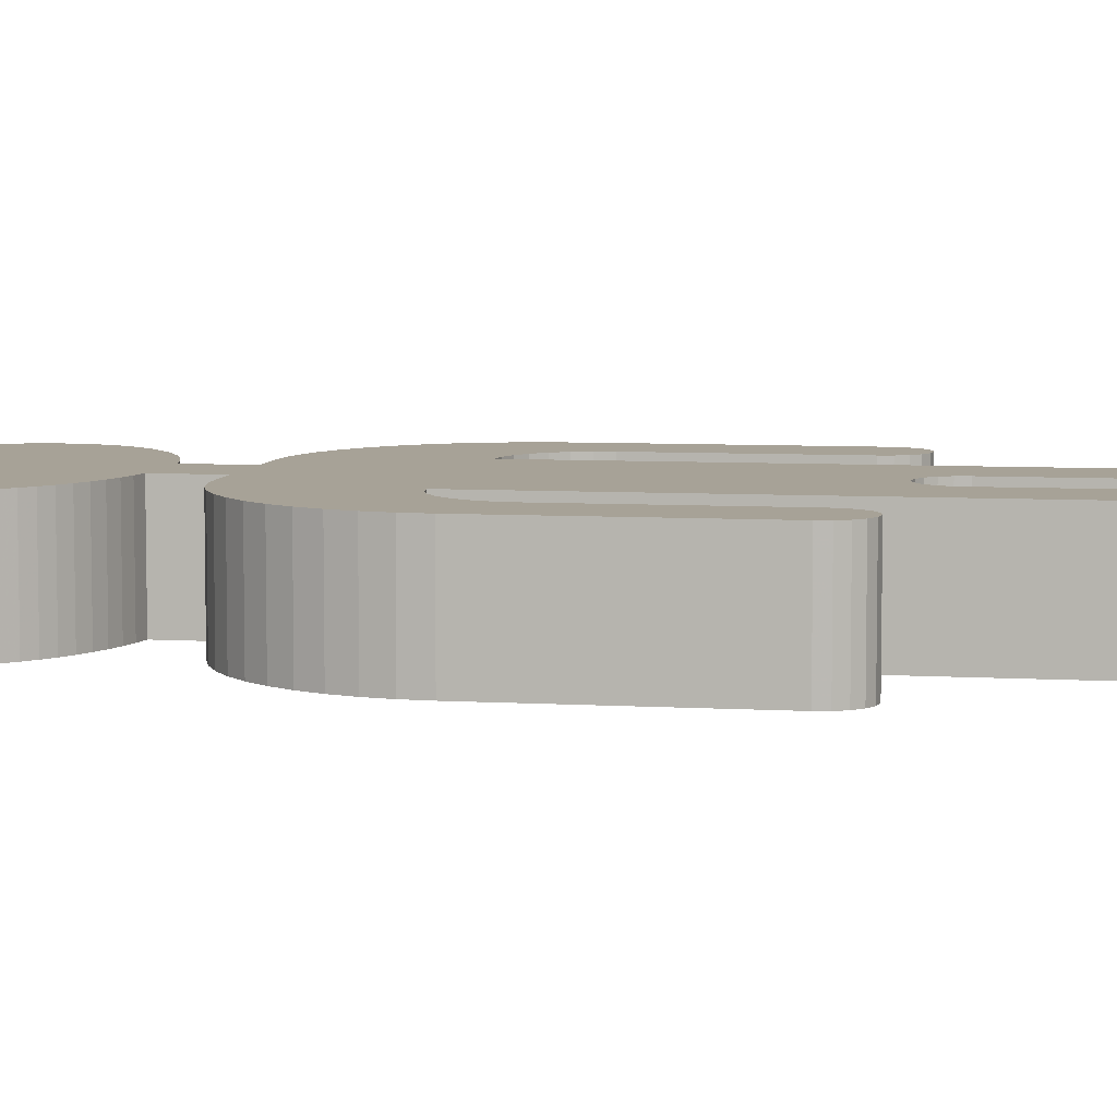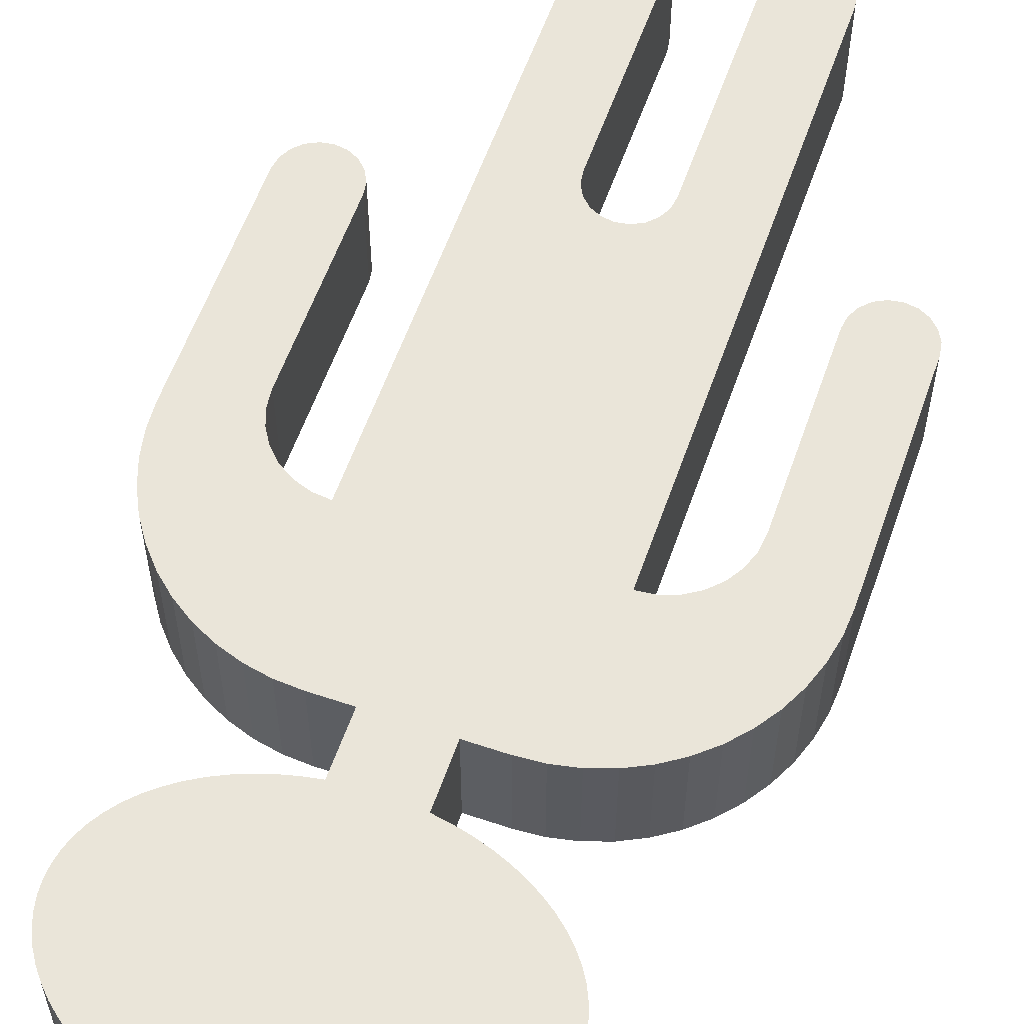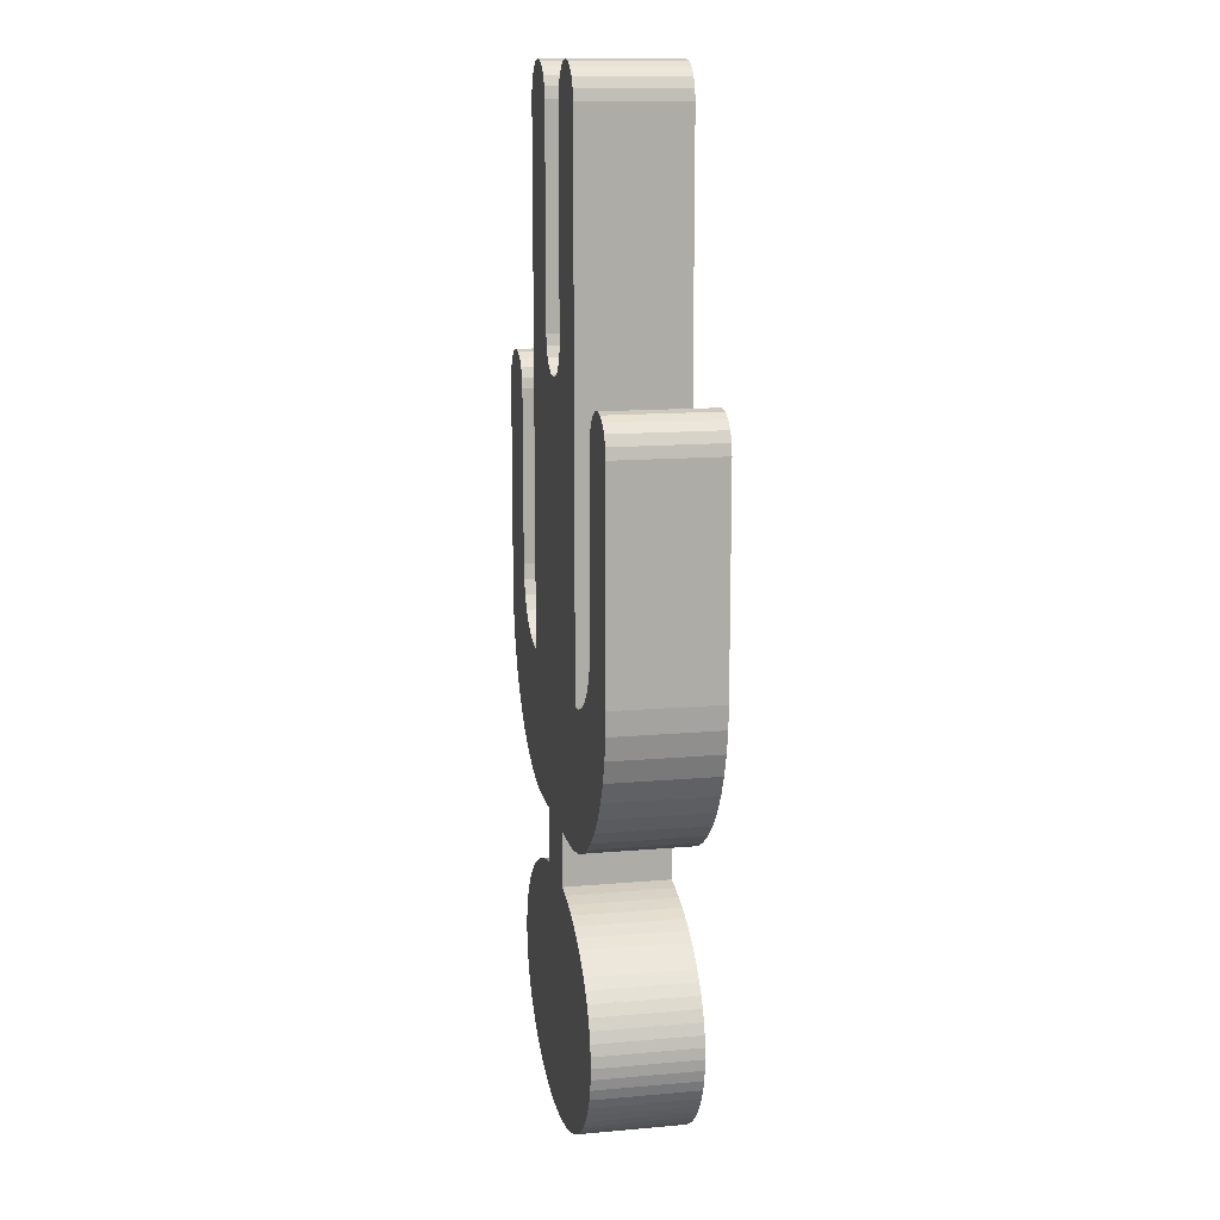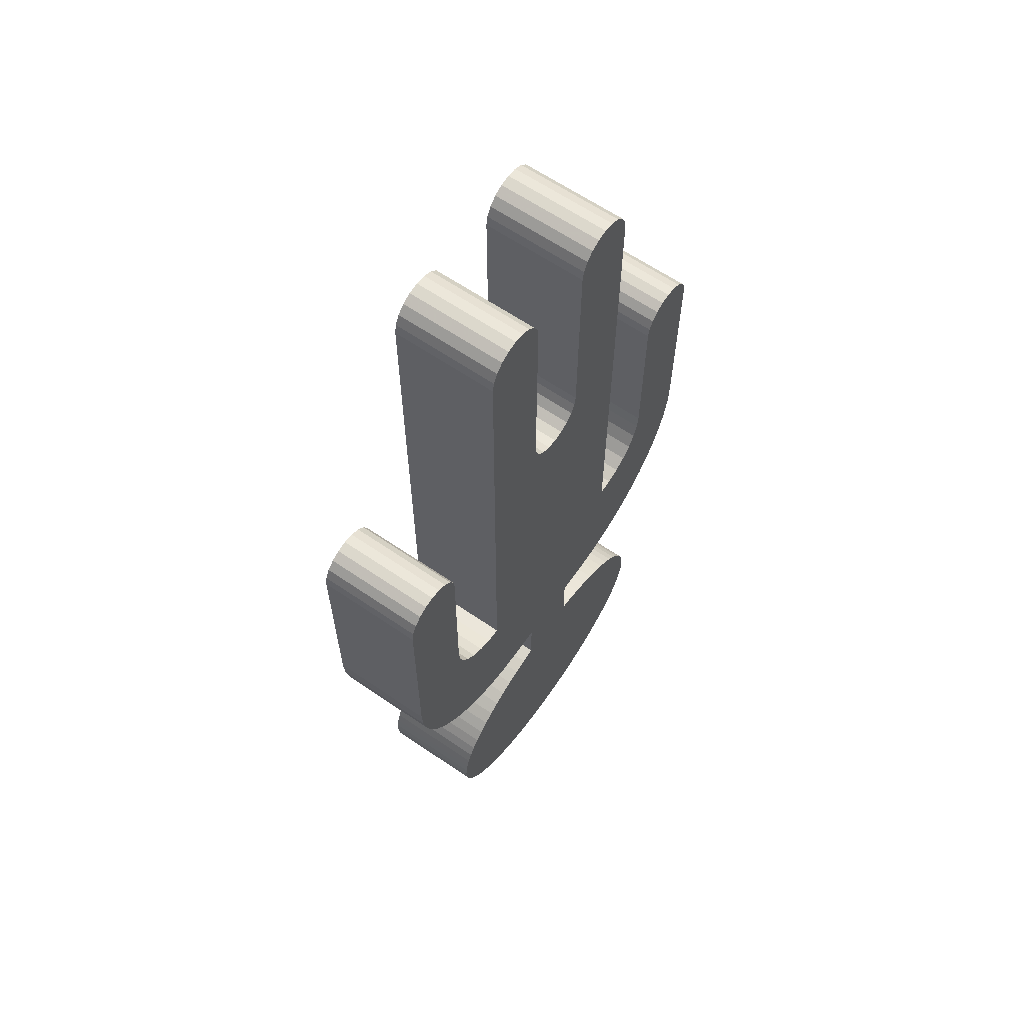
<metadata>
{"format":"obj","ext":"obj","renderer":"f3d","projection":"perspective","resolution":1024,"background":"white","views":[{"elev":6.6,"azim":-80.0,"up":"+Y"},{"elev":58.2,"azim":-160.8,"up":"+Y"},{"elev":13.5,"azim":-101.3,"up":"+Z"},{"elev":63.3,"azim":-55.3,"up":"+Z"}]}
</metadata>
<code>
g MeshBody1
v 5 0 90
v 5 0 120
v 5 15 120
v 5 15 90
v -5 0 90
v -4.755 0 88.45
v -4.045 0 87.06
v -2.939 0 85.95
v -1.545 0 85.24
v 0 0 85
v 1.545 0 85.24
v 2.939 0 85.95
v 4.045 0 87.06
v 4.755 0 88.45
v 4.755 15 88.45
v 4.045 15 87.06
v 2.939 15 85.95
v 1.545 15 85.24
v 0 15 85
v -1.545 15 85.24
v -2.939 15 85.95
v -4.045 15 87.06
v -4.755 15 88.45
v -5 15 90
v -5 0 120
v -5 15 120
v -15 0 120
v -14.76 0 121.5
v -14.05 0 122.9
v -12.94 0 124
v -11.55 0 124.8
v -10 0 125
v -8.455 0 124.8
v -7.061 0 124
v -5.955 0 122.9
v -5.245 0 121.5
v -5.245 15 121.5
v -5.955 15 122.9
v -7.061 15 124
v -8.455 15 124.8
v -10 15 125
v -11.55 15 124.8
v -12.94 15 124
v -14.05 15 122.9
v -14.76 15 121.5
v -15 15 120
v -15 0 45
v -15 15 45
v -25 0 55
v -24.75 0 52.77
v -24.01 0 50.66
v -22.82 0 48.77
v -21.23 0 47.18
v -19.34 0 45.99
v -17.23 0 45.25
v -17.23 15 45.25
v -19.34 15 45.99
v -21.23 15 47.18
v -22.82 15 48.77
v -24.01 15 50.66
v -24.75 15 52.77
v -25 15 55
v -25 0 80
v -25 15 80
v -35 0 80
v -34.76 0 81.55
v -34.05 0 82.94
v -32.94 0 84.05
v -31.55 0 84.76
v -30 0 85
v -28.45 0 84.76
v -27.06 0 84.05
v -25.95 0 82.94
v -25.24 0 81.55
v -25.24 15 81.55
v -25.95 15 82.94
v -27.06 15 84.05
v -28.45 15 84.76
v -30 15 85
v -31.55 15 84.76
v -32.94 15 84.05
v -34.05 15 82.94
v -34.76 15 81.55
v -35 15 80
v -35 0 50
v -35 15 50
v -10 0 25
v -13.26 0 25.21
v -16.47 0 25.85
v -19.57 0 26.9
v -22.5 0 28.35
v -25.22 0 30.17
v -27.68 0 32.32
v -29.83 0 34.78
v -31.65 0 37.5
v -33.1 0 40.43
v -34.15 0 43.53
v -34.79 0 46.74
v -34.79 15 46.74
v -34.15 15 43.53
v -33.1 15 40.43
v -31.65 15 37.5
v -29.83 15 34.78
v -27.68 15 32.32
v -25.22 15 30.17
v -22.5 15 28.35
v -19.57 15 26.9
v -16.47 15 25.85
v -13.26 15 25.21
v -10 15 25
v -5 0 25
v -5 15 25
v -5 0 17.15
v -5 15 17.15
v 5 0 17.15
v 7.226 0 16.75
v 9.392 0 16.22
v 11.48 0 15.55
v 13.47 0 14.74
v 15.34 0 13.82
v 17.09 0 12.77
v 18.69 0 11.62
v 20.14 0 10.37
v 21.41 0 9.035
v 22.5 0 7.622
v 23.41 0 6.144
v 24.12 0 4.615
v 24.62 0 3.046
v 24.91 0 1.452
v 25 0 -0.1539
v 24.87 0 -1.759
v 24.54 0 -3.349
v 24 0 -4.911
v 23.25 0 -6.431
v 22.31 0 -7.898
v 21.18 0 -9.297
v 19.87 0 -10.62
v 18.4 0 -11.85
v 16.77 0 -12.98
v 14.99 0 -14
v 13.09 0 -14.91
v 11.09 0 -15.69
v 8.983 0 -16.33
v 6.804 0 -16.84
v 4.568 0 -17.21
v 2.294 0 -17.43
v 0 0 -17.5
v -2.294 0 -17.43
v -4.568 0 -17.21
v -6.804 0 -16.84
v -8.983 0 -16.33
v -11.09 0 -15.69
v -13.09 0 -14.91
v -14.99 0 -14
v -16.77 0 -12.98
v -18.4 0 -11.85
v -19.87 0 -10.62
v -21.18 0 -9.297
v -22.31 0 -7.898
v -23.25 0 -6.431
v -24 0 -4.911
v -24.54 0 -3.349
v -24.87 0 -1.759
v -25 0 -0.1539
v -24.91 0 1.452
v -24.62 0 3.046
v -24.12 0 4.615
v -23.41 0 6.144
v -22.5 0 7.622
v -21.41 0 9.035
v -20.14 0 10.37
v -18.69 0 11.62
v -17.09 0 12.77
v -15.34 0 13.82
v -13.47 0 14.74
v -11.48 0 15.55
v -9.392 0 16.22
v -7.226 0 16.75
v -7.226 15 16.75
v -9.392 15 16.22
v -11.48 15 15.55
v -13.47 15 14.74
v -15.34 15 13.82
v -17.09 15 12.77
v -18.69 15 11.62
v -20.14 15 10.37
v -21.41 15 9.035
v -22.5 15 7.622
v -23.41 15 6.144
v -24.12 15 4.615
v -24.62 15 3.046
v -24.91 15 1.452
v -25 15 -0.1539
v -24.87 15 -1.759
v -24.54 15 -3.349
v -24 15 -4.911
v -23.25 15 -6.431
v -22.31 15 -7.898
v -21.18 15 -9.297
v -19.87 15 -10.62
v -18.4 15 -11.85
v -16.77 15 -12.98
v -14.99 15 -14
v -13.09 15 -14.91
v -11.09 15 -15.69
v -8.983 15 -16.33
v -6.804 15 -16.84
v -4.568 15 -17.21
v -2.294 15 -17.43
v 0 15 -17.5
v 2.294 15 -17.43
v 4.568 15 -17.21
v 6.804 15 -16.84
v 8.983 15 -16.33
v 11.09 15 -15.69
v 13.09 15 -14.91
v 14.99 15 -14
v 16.77 15 -12.98
v 18.4 15 -11.85
v 19.87 15 -10.62
v 21.18 15 -9.297
v 22.31 15 -7.898
v 23.25 15 -6.431
v 24 15 -4.911
v 24.54 15 -3.349
v 24.87 15 -1.759
v 25 15 -0.1539
v 24.91 15 1.452
v 24.62 15 3.046
v 24.12 15 4.615
v 23.41 15 6.144
v 22.5 15 7.622
v 21.41 15 9.035
v 20.14 15 10.37
v 18.69 15 11.62
v 17.09 15 12.77
v 15.34 15 13.82
v 13.47 15 14.74
v 11.48 15 15.55
v 9.392 15 16.22
v 7.226 15 16.75
v 5 15 17.15
v 5 0 25
v 5 15 25
v 10 0 25
v 10 15 25
v 35 0 50
v 34.79 0 46.74
v 34.15 0 43.53
v 33.1 0 40.43
v 31.65 0 37.5
v 29.83 0 34.78
v 27.68 0 32.32
v 25.22 0 30.17
v 22.5 0 28.35
v 19.57 0 26.9
v 16.47 0 25.85
v 13.26 0 25.21
v 13.26 15 25.21
v 16.47 15 25.85
v 19.57 15 26.9
v 22.5 15 28.35
v 25.22 15 30.17
v 27.68 15 32.32
v 29.83 15 34.78
v 31.65 15 37.5
v 33.1 15 40.43
v 34.15 15 43.53
v 34.79 15 46.74
v 35 15 50
v 35 0 80
v 35 15 80
v 25 0 80
v 25.24 0 81.55
v 25.95 0 82.94
v 27.06 0 84.05
v 28.45 0 84.76
v 30 0 85
v 31.55 0 84.76
v 32.94 0 84.05
v 34.05 0 82.94
v 34.76 0 81.55
v 34.76 15 81.55
v 34.05 15 82.94
v 32.94 15 84.05
v 31.55 15 84.76
v 30 15 85
v 28.45 15 84.76
v 27.06 15 84.05
v 25.95 15 82.94
v 25.24 15 81.55
v 25 15 80
v 25 0 55
v 25 15 55
v 15 0 45
v 17.23 0 45.25
v 19.34 0 45.99
v 21.23 0 47.18
v 22.82 0 48.77
v 24.01 0 50.66
v 24.75 0 52.77
v 24.75 15 52.77
v 24.01 15 50.66
v 22.82 15 48.77
v 21.23 15 47.18
v 19.34 15 45.99
v 17.23 15 45.25
v 15 15 45
v 15 0 120
v 15 15 120
v 5.245 0 121.5
v 5.955 0 122.9
v 7.061 0 124
v 8.455 0 124.8
v 10 0 125
v 11.55 0 124.8
v 12.94 0 124
v 14.05 0 122.9
v 14.76 0 121.5
v 14.76 15 121.5
v 14.05 15 122.9
v 12.94 15 124
v 11.55 15 124.8
v 10 15 125
v 8.455 15 124.8
v 7.061 15 124
v 5.955 15 122.9
v 5.245 15 121.5
f 1 2 4
f 4 2 3
f 24 5 23
f 23 5 6
f 23 6 22
f 22 6 7
f 22 7 21
f 21 7 8
f 21 8 20
f 20 8 9
f 20 9 19
f 19 9 10
f 19 10 18
f 18 10 11
f 18 11 17
f 17 11 12
f 17 12 16
f 16 12 13
f 16 13 15
f 15 13 14
f 15 14 4
f 4 14 1
f 25 5 26
f 26 5 24
f 46 27 45
f 45 27 28
f 45 28 44
f 44 28 29
f 44 29 43
f 43 29 30
f 43 30 42
f 42 30 31
f 42 31 41
f 41 31 32
f 41 32 40
f 40 32 33
f 40 33 39
f 39 33 34
f 39 34 38
f 38 34 35
f 38 35 37
f 37 35 36
f 37 36 26
f 26 36 25
f 47 27 48
f 48 27 46
f 62 49 61
f 61 49 50
f 61 50 60
f 60 50 51
f 60 51 59
f 59 51 52
f 59 52 58
f 58 52 53
f 58 53 57
f 57 53 54
f 57 54 56
f 56 54 55
f 56 55 48
f 48 55 47
f 63 49 64
f 64 49 62
f 84 65 83
f 83 65 66
f 83 66 82
f 82 66 67
f 82 67 81
f 81 67 68
f 81 68 80
f 80 68 69
f 80 69 79
f 79 69 70
f 79 70 78
f 78 70 71
f 78 71 77
f 77 71 72
f 77 72 76
f 76 72 73
f 76 73 75
f 75 73 74
f 75 74 64
f 64 74 63
f 85 65 86
f 86 65 84
f 110 87 109
f 109 87 88
f 109 88 89
f 109 89 108
f 108 89 90
f 108 90 107
f 107 90 91
f 107 91 106
f 106 91 92
f 106 92 105
f 105 92 93
f 105 93 104
f 104 93 94
f 104 94 103
f 103 94 95
f 103 95 102
f 102 95 96
f 102 96 101
f 101 96 97
f 101 97 100
f 100 97 98
f 100 98 99
f 99 98 86
f 86 98 85
f 111 87 112
f 112 87 110
f 113 111 114
f 114 111 112
f 115 116 242
f 242 116 241
f 241 116 117
f 241 117 240
f 240 117 118
f 240 118 239
f 239 118 119
f 239 119 238
f 238 119 237
f 237 119 120
f 237 120 121
f 237 121 236
f 236 121 122
f 236 122 235
f 235 122 123
f 235 123 234
f 234 123 233
f 233 123 124
f 233 124 125
f 233 125 232
f 232 125 126
f 232 126 231
f 231 126 127
f 231 127 230
f 230 127 128
f 230 128 229
f 229 128 228
f 228 128 129
f 228 129 130
f 228 130 227
f 227 130 131
f 227 131 226
f 226 131 132
f 226 132 225
f 225 132 224
f 224 132 133
f 224 133 134
f 224 134 223
f 223 134 135
f 223 135 222
f 222 135 136
f 222 136 221
f 221 136 220
f 220 136 137
f 220 137 219
f 219 137 138
f 219 138 139
f 219 139 218
f 218 139 140
f 218 140 217
f 217 140 141
f 217 141 216
f 216 141 215
f 215 141 142
f 215 142 143
f 215 143 214
f 214 143 144
f 214 144 213
f 213 144 145
f 213 145 212
f 212 145 211
f 211 145 146
f 211 146 147
f 211 147 210
f 210 147 148
f 210 148 209
f 209 148 149
f 209 149 208
f 208 149 150
f 208 150 207
f 207 150 206
f 206 150 151
f 206 151 152
f 206 152 205
f 205 152 153
f 205 153 204
f 204 153 154
f 204 154 203
f 203 154 202
f 202 154 155
f 202 155 156
f 202 156 201
f 201 156 157
f 201 157 200
f 200 157 158
f 200 158 199
f 199 158 159
f 199 159 198
f 198 159 197
f 197 159 160
f 197 160 161
f 197 161 196
f 196 161 162
f 196 162 195
f 195 162 163
f 195 163 194
f 194 163 193
f 193 163 164
f 193 164 165
f 193 165 192
f 192 165 166
f 192 166 191
f 191 166 167
f 191 167 190
f 190 167 168
f 190 168 189
f 189 168 188
f 188 168 169
f 188 169 170
f 188 170 187
f 187 170 171
f 187 171 186
f 186 171 172
f 186 172 185
f 185 172 184
f 184 172 173
f 184 173 174
f 184 174 183
f 183 174 175
f 183 175 182
f 182 175 176
f 182 176 181
f 181 176 180
f 180 176 177
f 180 177 179
f 179 177 178
f 179 178 113
f 113 114 179
f 243 115 244
f 244 115 242
f 245 243 246
f 246 243 244
f 270 247 269
f 269 247 248
f 269 248 249
f 269 249 268
f 268 249 250
f 268 250 267
f 267 250 251
f 267 251 266
f 266 251 252
f 266 252 265
f 265 252 253
f 265 253 264
f 264 253 254
f 264 254 263
f 263 254 255
f 263 255 262
f 262 255 256
f 262 256 261
f 261 256 257
f 261 257 260
f 260 257 258
f 260 258 259
f 259 258 246
f 246 258 245
f 271 247 272
f 272 247 270
f 292 273 291
f 291 273 274
f 291 274 290
f 290 274 275
f 290 275 289
f 289 275 276
f 289 276 288
f 288 276 277
f 288 277 287
f 287 277 278
f 287 278 286
f 286 278 279
f 286 279 285
f 285 279 280
f 285 280 284
f 284 280 281
f 284 281 283
f 283 281 282
f 283 282 272
f 272 282 271
f 293 273 294
f 294 273 292
f 308 295 307
f 307 295 296
f 307 296 306
f 306 296 297
f 306 297 305
f 305 297 298
f 305 298 304
f 304 298 299
f 304 299 303
f 303 299 300
f 303 300 302
f 302 300 301
f 302 301 294
f 294 301 293
f 309 295 310
f 310 295 308
f 3 2 328
f 328 2 311
f 328 311 327
f 327 311 312
f 327 312 326
f 326 312 313
f 326 313 325
f 325 313 314
f 325 314 324
f 324 314 315
f 324 315 323
f 323 315 316
f 323 316 322
f 322 316 317
f 322 317 321
f 321 317 318
f 321 318 320
f 320 318 319
f 320 319 310
f 310 319 309
f 328 320 3
f 3 320 310
f 3 310 4
f 4 310 15
f 15 310 308
f 15 308 48
f 48 308 100
f 48 100 99
f 320 328 321
f 321 328 327
f 321 327 322
f 322 327 326
f 322 326 323
f 323 326 325
f 323 325 324
f 307 269 308
f 308 269 268
f 308 268 100
f 100 268 101
f 101 268 267
f 101 267 102
f 102 267 266
f 102 266 103
f 103 266 265
f 103 265 104
f 104 265 264
f 104 264 105
f 105 264 263
f 105 263 106
f 106 263 262
f 106 262 107
f 107 262 261
f 107 261 108
f 108 261 260
f 108 260 109
f 109 260 259
f 109 259 110
f 110 259 112
f 112 259 244
f 112 244 114
f 114 244 242
f 114 242 209
f 209 242 210
f 210 242 211
f 211 242 212
f 212 242 213
f 213 242 241
f 213 241 214
f 214 241 240
f 214 240 215
f 215 240 239
f 215 239 216
f 216 239 238
f 216 238 217
f 217 238 237
f 217 237 218
f 218 237 236
f 218 236 219
f 219 236 235
f 219 235 220
f 220 235 234
f 220 234 221
f 221 234 233
f 221 233 222
f 222 233 232
f 222 232 223
f 223 232 231
f 223 231 224
f 224 231 230
f 224 230 225
f 225 230 229
f 225 229 226
f 226 229 228
f 226 228 227
f 307 306 269
f 269 306 305
f 269 305 270
f 270 305 304
f 270 304 303
f 270 303 272
f 272 303 302
f 272 302 294
f 294 292 272
f 272 292 283
f 283 292 291
f 283 291 284
f 284 291 290
f 284 290 285
f 285 290 289
f 285 289 286
f 286 289 288
f 286 288 287
f 259 246 244
f 209 208 114
f 114 208 179
f 179 208 207
f 179 207 206
f 179 206 180
f 180 206 205
f 180 205 181
f 181 205 204
f 181 204 182
f 182 204 203
f 182 203 183
f 183 203 202
f 183 202 184
f 184 202 201
f 184 201 185
f 185 201 200
f 185 200 186
f 186 200 199
f 186 199 187
f 187 199 198
f 187 198 188
f 188 198 197
f 188 197 189
f 189 197 196
f 189 196 190
f 190 196 195
f 190 195 191
f 191 195 194
f 191 194 192
f 192 194 193
f 86 58 99
f 99 58 57
f 99 57 56
f 84 60 86
f 86 60 59
f 86 59 58
f 83 75 84
f 84 75 64
f 84 64 62
f 75 83 76
f 76 83 82
f 76 82 77
f 77 82 81
f 77 81 78
f 78 81 80
f 78 80 79
f 62 61 84
f 84 61 60
f 56 48 99
f 46 23 48
f 48 23 22
f 48 22 21
f 45 37 46
f 46 37 26
f 46 26 24
f 37 45 38
f 38 45 44
f 38 44 39
f 39 44 43
f 39 43 40
f 40 43 42
f 40 42 41
f 24 23 46
f 21 20 48
f 48 20 19
f 48 19 18
f 18 17 48
f 48 17 16
f 48 16 15
f 319 311 309
f 309 311 2
f 309 2 1
f 311 319 312
f 312 319 318
f 312 318 313
f 313 318 317
f 313 317 314
f 314 317 316
f 314 316 315
f 1 14 309
f 309 14 295
f 295 14 13
f 295 13 12
f 12 11 295
f 295 11 10
f 295 10 9
f 9 8 295
f 295 8 7
f 295 7 6
f 5 27 6
f 6 27 47
f 6 47 295
f 295 47 249
f 295 249 248
f 5 25 27
f 27 25 28
f 28 25 36
f 28 36 29
f 29 36 35
f 29 35 30
f 30 35 34
f 30 34 31
f 31 34 33
f 31 33 32
f 55 98 47
f 47 98 97
f 47 97 249
f 249 97 250
f 250 97 96
f 250 96 251
f 251 96 95
f 251 95 252
f 252 95 94
f 252 94 253
f 253 94 93
f 253 93 254
f 254 93 92
f 254 92 255
f 255 92 91
f 255 91 256
f 256 91 90
f 256 90 257
f 257 90 89
f 257 89 258
f 258 89 88
f 258 88 245
f 245 88 243
f 243 88 111
f 243 111 115
f 115 111 113
f 115 113 146
f 146 113 147
f 147 113 148
f 148 113 149
f 149 113 150
f 150 113 178
f 150 178 151
f 151 178 177
f 151 177 152
f 152 177 176
f 152 176 153
f 153 176 175
f 153 175 154
f 154 175 174
f 154 174 155
f 155 174 173
f 155 173 156
f 156 173 172
f 156 172 157
f 157 172 171
f 157 171 158
f 158 171 170
f 158 170 159
f 159 170 169
f 159 169 160
f 160 169 168
f 160 168 161
f 161 168 167
f 161 167 162
f 162 167 166
f 162 166 163
f 163 166 165
f 163 165 164
f 55 54 98
f 98 54 53
f 98 53 85
f 85 53 52
f 85 52 51
f 85 51 65
f 65 51 50
f 65 50 49
f 49 63 65
f 65 63 66
f 66 63 74
f 66 74 67
f 67 74 73
f 67 73 68
f 68 73 72
f 68 72 69
f 69 72 71
f 69 71 70
f 88 87 111
f 146 145 115
f 115 145 116
f 116 145 144
f 116 144 143
f 116 143 117
f 117 143 142
f 117 142 118
f 118 142 141
f 118 141 119
f 119 141 140
f 119 140 120
f 120 140 139
f 120 139 121
f 121 139 138
f 121 138 122
f 122 138 137
f 122 137 123
f 123 137 136
f 123 136 124
f 124 136 135
f 124 135 125
f 125 135 134
f 125 134 126
f 126 134 133
f 126 133 127
f 127 133 132
f 127 132 128
f 128 132 131
f 128 131 129
f 129 131 130
f 247 298 248
f 248 298 297
f 248 297 296
f 271 300 247
f 247 300 299
f 247 299 298
f 282 274 271
f 271 274 273
f 271 273 293
f 274 282 275
f 275 282 281
f 275 281 276
f 276 281 280
f 276 280 277
f 277 280 279
f 277 279 278
f 293 301 271
f 271 301 300
f 296 295 248

</code>
